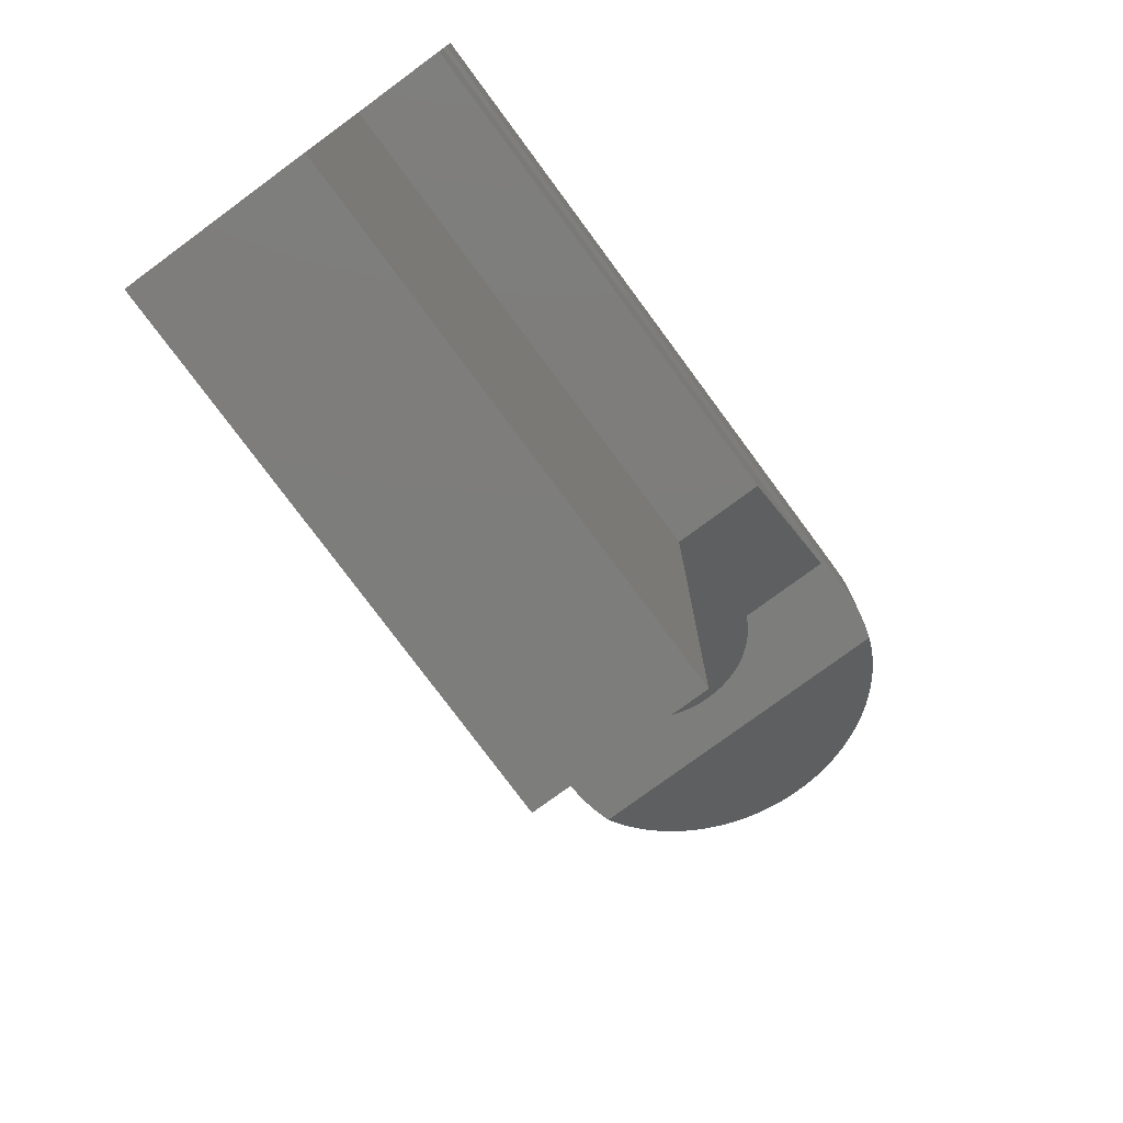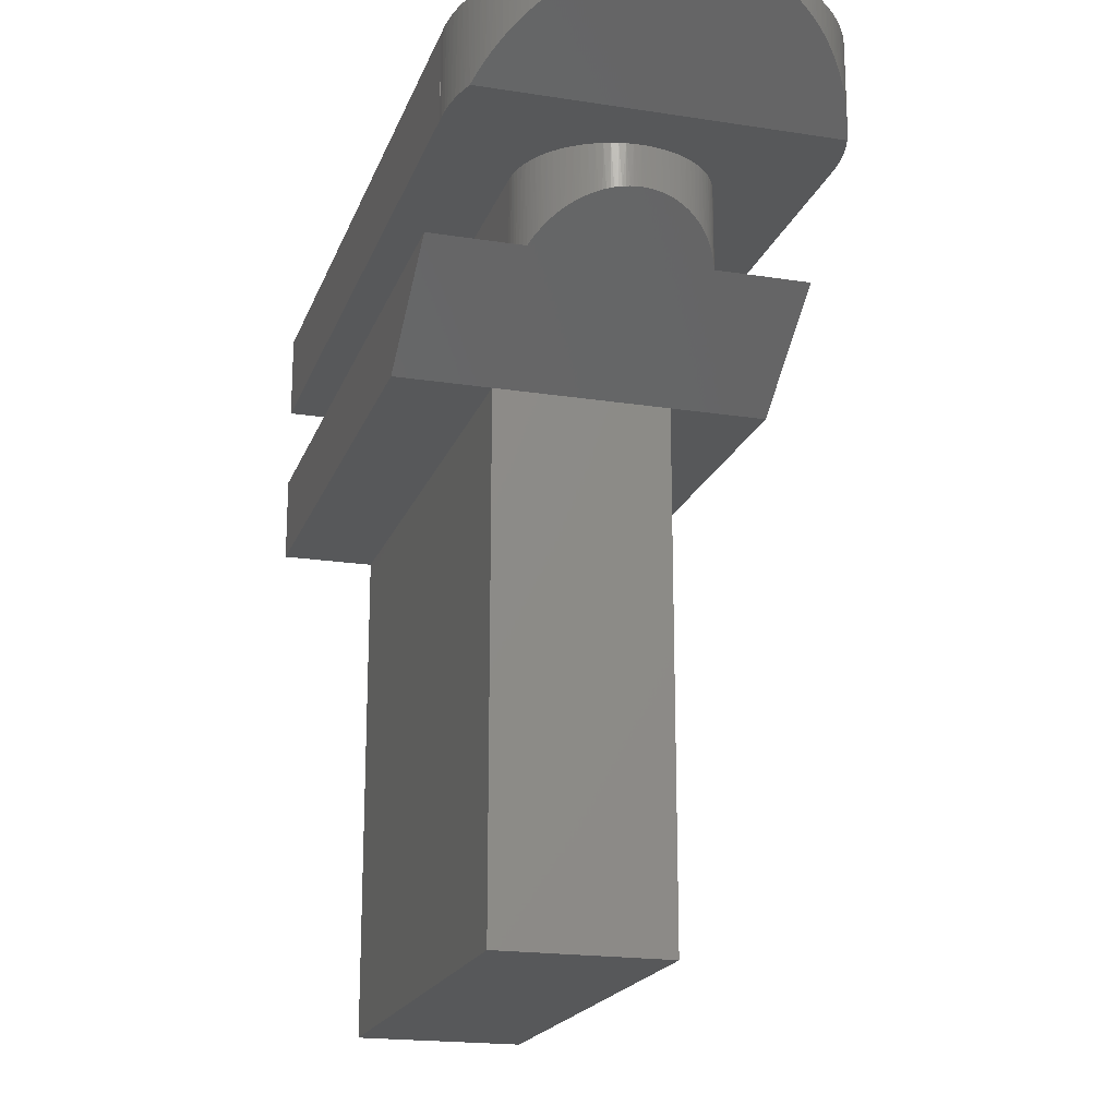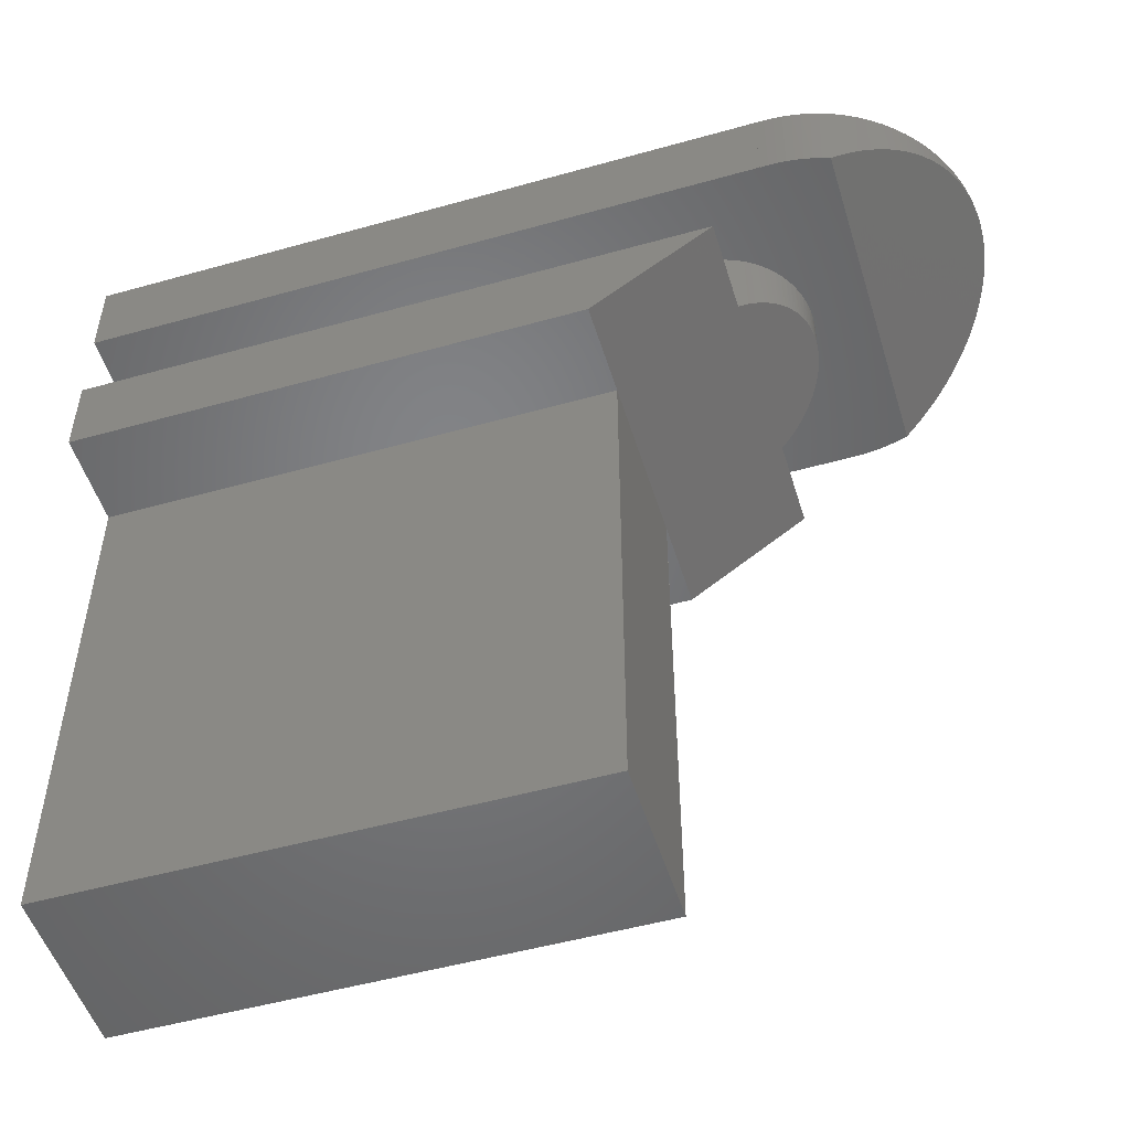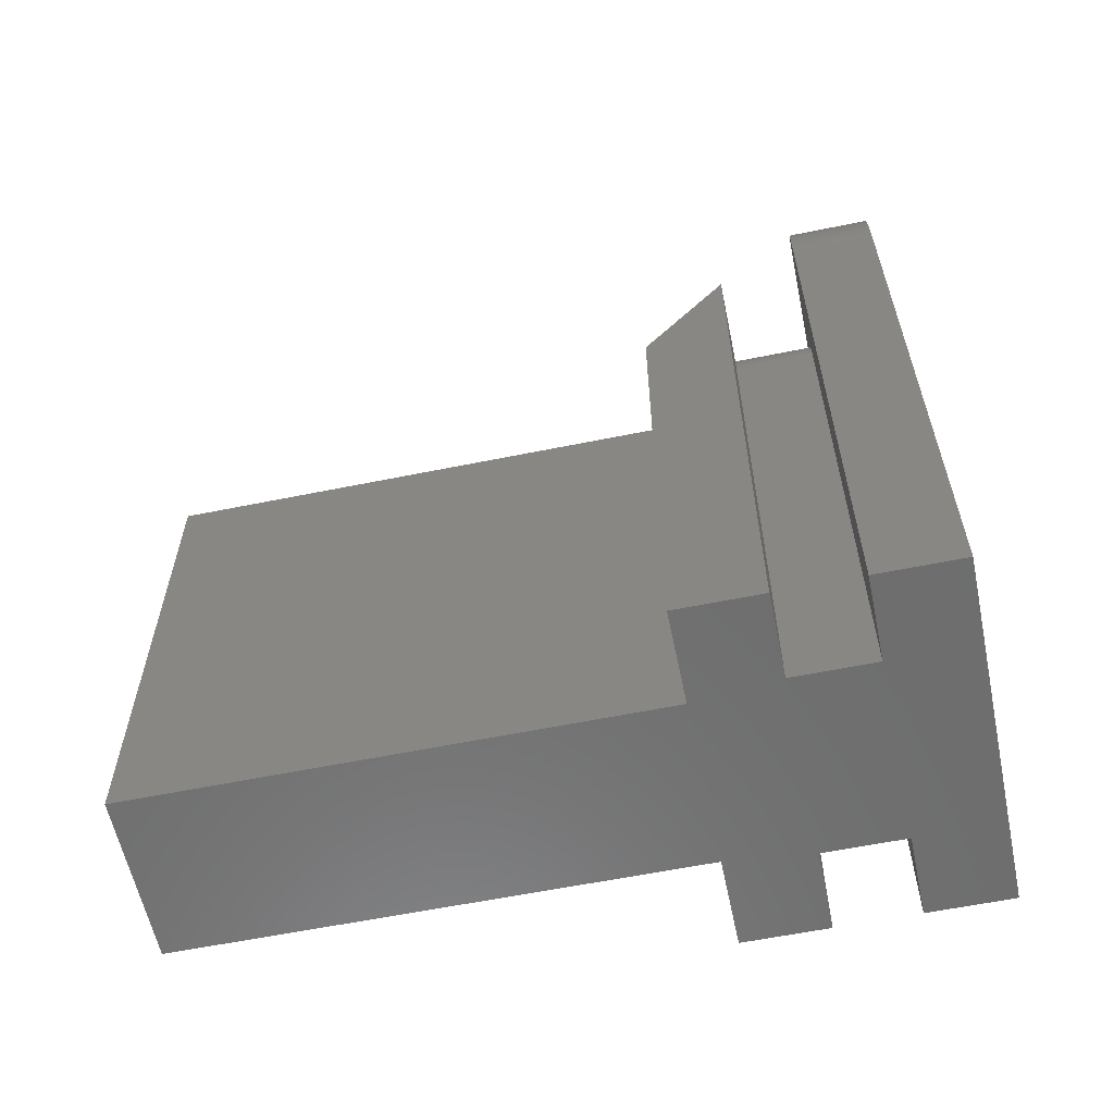
<metadata>
{"format":"stl","ext":"stl","renderer":"f3d","projection":"perspective","resolution":1024,"background":"white","views":[{"elev":-76.7,"azim":36.4,"up":"+Z"},{"elev":-19.2,"azim":163.6,"up":"+Z"},{"elev":-51.1,"azim":107.0,"up":"+Z"},{"elev":-59.8,"azim":-78.2,"up":"+Y"}]}
</metadata>
<code>
# stl→obj: 295 verts, 586 faces
v -5.25 5.797 19.05
v -2.543 5.797 19.05
v -5.25 2.25 16.55
v -2.5 2.25 16.55
v -2.502 5.89 19.12
v -2.459 5.982 19.18
v -2.412 6.072 19.24
v -2.361 6.16 19.31
v -2.308 6.246 19.37
v -2.251 6.33 19.43
v -2.191 6.412 19.48
v -2.128 6.491 19.54
v -2.063 6.569 19.59
v -1.994 6.643 19.65
v -1.923 6.716 19.7
v -1.849 6.785 19.75
v -1.773 6.852 19.79
v -1.694 6.916 19.84
v -1.613 6.977 19.88
v -1.53 7.035 19.92
v -1.445 7.09 19.96
v -1.358 7.142 20
v -1.268 7.19 20.03
v -1.178 7.235 20.06
v -1.085 7.277 20.09
v -0.9913 7.315 20.12
v -0.8961 7.35 20.14
v -0.7996 7.381 20.17
v -0.702 7.409 20.19
v -0.6035 7.433 20.2
v -0.5042 7.453 20.22
v -0.4042 7.47 20.23
v -0.3036 7.483 20.24
v -0.2026 7.493 20.24
v -0.1014 7.498 20.25
v 1.11e-15 7.5 20.25
v 0.1014 7.498 20.25
v 0.2026 7.493 20.24
v 0.3036 7.483 20.24
v 0.4042 7.47 20.23
v 2.502 5.89 19.12
v 2.543 5.797 19.05
v 2.5 2.25 16.55
v 5.25 2.25 16.55
v 5.25 5.797 19.05
v 0.5042 7.453 20.22
v 0.6035 7.433 20.2
v 0.702 7.409 20.19
v 0.7996 7.381 20.17
v 0.8961 7.35 20.14
v 0.9913 7.315 20.12
v 1.085 7.277 20.09
v 1.178 7.235 20.06
v 1.268 7.19 20.03
v 1.358 7.142 20
v 1.445 7.09 19.96
v 1.53 7.035 19.92
v 1.613 6.977 19.88
v 1.694 6.916 19.84
v 1.773 6.852 19.79
v 1.849 6.785 19.75
v 1.923 6.716 19.7
v 1.994 6.643 19.65
v 2.063 6.569 19.59
v 2.128 6.491 19.54
v 2.191 6.412 19.48
v 2.251 6.33 19.43
v 2.308 6.246 19.37
v 2.361 6.16 19.31
v 2.412 6.072 19.24
v 2.459 5.982 19.18
v -4.896 9.394 21.58
v -4.819 9.582 21.72
v -4.966 9.203 21.45
v -4.735 9.767 21.85
v -4.644 9.949 21.98
v -4.545 10.13 22.1
v -4.44 10.3 22.22
v -4.328 10.47 22.34
v -4.21 10.64 22.46
v -4.085 10.8 22.57
v -3.954 10.95 22.68
v -3.817 11.1 22.79
v -3.675 11.25 22.89
v -3.527 11.39 22.99
v -3.373 11.52 23.09
v -3.215 11.65 23.18
v -3.052 11.77 23.26
v -2.884 11.89 23.34
v -2.711 12 23.42
v -2.535 12.1 23.49
v -2.355 12.19 23.56
v -2.171 12.28 23.62
v 3.817 11.1 22.79
v 3.675 11.25 22.89
v 3.527 11.39 22.99
v 3.373 11.52 23.09
v 3.215 11.65 23.18
v 3.052 11.77 23.26
v 2.884 11.89 23.34
v 2.711 12 23.42
v 2.535 12.1 23.49
v 2.355 12.19 23.56
v 2.171 12.28 23.62
v -1.985 12.36 23.68
v 1.985 12.36 23.68
v -1.795 12.43 23.73
v 1.795 12.43 23.73
v -1.602 12.5 23.77
v 1.602 12.5 23.77
v -1.407 12.56 23.81
v 1.407 12.56 23.81
v -1.21 12.61 23.85
v 1.21 12.61 23.85
v -1.011 12.65 23.88
v 1.011 12.65 23.88
v -0.8108 12.69 23.91
v 0.8108 12.69 23.91
v -0.6092 12.71 23.93
v 0.6092 12.71 23.93
v -0.4066 12.73 23.94
v 0.4066 12.73 23.94
v -0.2035 12.75 23.95
v 0.2035 12.75 23.95
v 1.279e-15 12.75 23.95
v 3.954 10.95 22.68
v 4.085 10.8 22.57
v 4.21 10.64 22.46
v 4.328 10.47 22.34
v 4.44 10.3 22.22
v 4.545 10.13 22.1
v 4.644 9.949 21.98
v 4.735 9.767 21.85
v 4.819 9.582 21.72
v 4.896 9.394 21.58
v 4.966 9.203 21.45
v 1.279e-15 7.5 21.45
v -0.1962 7.493 21.45
v -0.3914 7.472 21.45
v 5.041 8.966 21.45
v 2.577 5.711 21.45
v 2.501 5.892 21.45
v 2.414 6.068 21.45
v 5.244 7.25 21.45
v 5.105 8.727 21.45
v 5.157 8.484 21.45
v 5.198 8.24 21.45
v 5.227 7.993 21.45
v 5.244 7.746 21.45
v 5.25 7.498 21.45
v 5.25 7.25 21.45
v 2.75 4.75 21.45
v 2.743 4.946 21.45
v 2.722 5.141 21.45
v 5.25 -12.75 21.45
v 2.75 -12.75 21.45
v 2.687 5.335 21.45
v 2.639 5.525 21.45
v 2.313 6.237 21.45
v 2.201 6.398 21.45
v 2.078 6.551 21.45
v 1.945 6.695 21.45
v 1.801 6.828 21.45
v 1.648 6.951 21.45
v 1.487 7.063 21.45
v 1.318 7.164 21.45
v 1.142 7.251 21.45
v 0.961 7.327 21.45
v 0.7748 7.389 21.45
v 0.5846 7.437 21.45
v 0.3914 7.472 21.45
v 0.1962 7.493 21.45
v -0.5846 7.437 21.45
v -0.7748 7.389 21.45
v -0.961 7.327 21.45
v -1.142 7.251 21.45
v -1.318 7.164 21.45
v -1.487 7.063 21.45
v -1.648 6.951 21.45
v -1.801 6.828 21.45
v -1.945 6.695 21.45
v -2.078 6.551 21.45
v -2.201 6.398 21.45
v -2.313 6.237 21.45
v -2.414 6.068 21.45
v -2.501 5.892 21.45
v -2.577 5.711 21.45
v -2.639 5.525 21.45
v -5.244 7.25 21.45
v -5.041 8.966 21.45
v -2.687 5.335 21.45
v -2.722 5.141 21.45
v -2.743 4.946 21.45
v -2.75 4.75 21.45
v -5.25 7.25 21.45
v -5.25 -12.75 21.45
v -2.75 -12.75 21.45
v -5.25 7.498 21.45
v -5.244 7.746 21.45
v -5.227 7.993 21.45
v -5.198 8.24 21.45
v -5.157 8.484 21.45
v -5.105 8.727 21.45
v 4.919 9.335 23.95
v 5.005 9.084 23.95
v 5.079 8.828 23.95
v 5.14 8.57 23.95
v 5.187 8.309 23.95
v 5.222 8.045 23.95
v 5.242 7.781 23.95
v 5.25 7.515 23.95
v 5.244 7.25 23.95
v 4.82 9.581 23.95
v 4.709 9.822 23.95
v 4.585 10.06 23.95
v 4.45 10.29 23.95
v 4.304 10.51 23.95
v 4.146 10.72 23.95
v 3.978 10.93 23.95
v 3.8 11.12 23.95
v 3.612 11.31 23.95
v 3.414 11.49 23.95
v 3.208 11.66 23.95
v 2.994 11.81 23.95
v 2.772 11.96 23.95
v 2.543 12.09 23.95
v 2.308 12.22 23.95
v 2.067 12.33 23.95
v 1.82 12.42 23.95
v 1.569 12.51 23.95
v 1.314 12.58 23.95
v 1.055 12.64 23.95
v 0.7935 12.69 23.95
v 0.5301 12.72 23.95
v 0.2654 12.74 23.95
v -5.25 -12.75 19.05
v -5.25 -12.75 16.55
v 2.606 5.63 19.05
v 2.657 5.458 19.05
v 2.698 5.284 19.05
v 2.727 5.107 19.05
v 2.744 4.929 19.05
v 2.75 4.75 19.05
v 2.75 -12.75 19.05
v 5.25 -12.75 19.05
v 5.25 -12.75 16.55
v 2.5 -12.75 16.55
v -2.5 -12.75 16.55
v 2.5 2.25 1.55
v 2.5 -12.75 1.55
v -2.5 2.25 1.55
v -2.5 -12.75 1.55
v -5.25 -12.75 23.95
v 5.25 -12.75 23.95
v -5.25 7.25 23.95
v -5.244 7.25 23.95
v -5.25 7.515 23.95
v -5.242 7.781 23.95
v -5.222 8.045 23.95
v -5.187 8.309 23.95
v -5.14 8.57 23.95
v -5.079 8.828 23.95
v -5.005 9.084 23.95
v -4.919 9.335 23.95
v -4.82 9.581 23.95
v -4.709 9.822 23.95
v -4.585 10.06 23.95
v -4.45 10.29 23.95
v -4.304 10.51 23.95
v -4.146 10.72 23.95
v -3.978 10.93 23.95
v -0.2654 12.74 23.95
v 5.25 7.25 23.95
v -0.5301 12.72 23.95
v -0.7935 12.69 23.95
v -1.055 12.64 23.95
v -1.314 12.58 23.95
v -1.569 12.51 23.95
v -1.82 12.42 23.95
v -2.067 12.33 23.95
v -2.308 12.22 23.95
v -2.543 12.09 23.95
v -2.772 11.96 23.95
v -2.994 11.81 23.95
v -3.208 11.66 23.95
v -3.8 11.12 23.95
v -3.414 11.49 23.95
v -3.612 11.31 23.95
v -2.75 4.75 19.05
v -2.75 -12.75 19.05
v -2.606 5.63 19.05
v -2.657 5.458 19.05
v -2.698 5.284 19.05
v -2.727 5.107 19.05
v -2.744 4.929 19.05
f 1 2 3
f 3 2 4
f 4 2 5
f 4 5 6
f 6 7 4
f 4 7 8
f 4 8 9
f 9 10 4
f 4 10 11
f 4 11 12
f 12 13 4
f 4 13 14
f 4 14 15
f 15 16 4
f 4 16 17
f 4 17 18
f 18 19 4
f 4 19 20
f 4 20 21
f 21 22 4
f 4 22 23
f 4 23 24
f 24 25 4
f 4 25 26
f 4 26 27
f 27 28 4
f 4 28 29
f 4 29 30
f 30 31 4
f 4 31 32
f 4 32 33
f 33 34 4
f 4 34 35
f 4 35 36
f 36 37 4
f 4 37 38
f 4 38 39
f 40 41 39
f 39 41 42
f 39 42 4
f 4 42 43
f 43 42 44
f 44 42 45
f 46 47 40
f 40 47 48
f 40 48 49
f 49 50 40
f 40 50 51
f 40 51 52
f 52 53 40
f 40 53 54
f 40 54 55
f 55 56 40
f 40 56 57
f 40 57 58
f 58 59 40
f 40 59 60
f 40 60 61
f 61 62 40
f 40 62 63
f 40 63 64
f 64 65 40
f 40 65 66
f 40 66 67
f 67 68 40
f 40 68 69
f 40 69 70
f 70 71 40
f 40 71 41
f 72 73 74
f 74 73 75
f 74 75 76
f 76 77 74
f 74 77 78
f 74 78 79
f 79 80 74
f 74 80 81
f 74 81 82
f 82 83 74
f 74 83 84
f 74 84 85
f 85 86 74
f 74 86 87
f 74 87 88
f 88 89 74
f 74 89 90
f 74 90 91
f 91 92 74
f 74 92 93
f 74 93 94
f 94 93 95
f 95 93 96
f 96 93 97
f 97 93 98
f 98 93 99
f 99 93 100
f 100 93 101
f 101 93 102
f 102 93 103
f 103 93 104
f 104 93 105
f 104 105 106
f 106 105 107
f 106 107 108
f 108 107 109
f 108 109 110
f 110 109 111
f 110 111 112
f 112 111 113
f 112 113 114
f 114 113 115
f 114 115 116
f 116 115 117
f 116 117 118
f 118 117 119
f 118 119 120
f 120 119 121
f 120 121 122
f 122 121 123
f 122 123 124
f 124 123 125
f 94 126 74
f 74 126 127
f 74 127 128
f 128 129 74
f 74 129 130
f 74 130 131
f 131 132 74
f 74 132 133
f 74 133 134
f 134 135 74
f 74 135 136
f 136 137 74
f 74 137 138
f 74 138 139
f 140 141 136
f 136 141 142
f 136 142 143
f 141 140 144
f 144 140 145
f 144 145 146
f 146 147 144
f 144 147 148
f 144 148 149
f 149 150 144
f 151 152 144
f 144 152 153
f 144 153 154
f 151 155 152
f 152 155 156
f 154 157 144
f 144 157 158
f 144 158 141
f 143 159 136
f 136 159 160
f 136 160 161
f 161 162 136
f 136 162 163
f 136 163 164
f 164 165 136
f 136 165 166
f 136 166 167
f 167 168 136
f 136 168 169
f 136 169 170
f 170 171 136
f 136 171 172
f 136 172 137
f 139 173 74
f 74 173 174
f 74 174 175
f 175 176 74
f 74 176 177
f 74 177 178
f 178 179 74
f 74 179 180
f 74 180 181
f 181 182 74
f 74 182 183
f 74 183 184
f 184 185 74
f 74 185 186
f 74 186 187
f 188 189 187
f 187 189 190
f 187 190 74
f 188 191 189
f 189 191 192
f 189 192 193
f 193 194 189
f 189 194 195
f 195 194 196
f 196 194 197
f 198 199 189
f 189 199 200
f 189 200 201
f 201 202 189
f 189 202 203
f 189 203 190
f 135 204 136
f 136 204 205
f 136 205 140
f 140 205 206
f 140 206 145
f 145 206 207
f 145 207 146
f 146 207 208
f 146 208 147
f 147 208 209
f 147 209 148
f 148 209 210
f 148 210 149
f 149 210 211
f 149 211 150
f 150 211 212
f 150 212 144
f 204 135 213
f 213 135 134
f 213 134 133
f 213 133 214
f 214 133 132
f 214 132 215
f 215 132 131
f 215 131 216
f 216 131 130
f 216 130 129
f 216 129 217
f 217 129 128
f 217 128 218
f 218 128 127
f 218 127 219
f 219 127 126
f 219 126 220
f 220 126 94
f 220 94 95
f 220 95 221
f 221 95 96
f 221 96 222
f 222 96 97
f 222 97 223
f 223 97 98
f 223 98 99
f 223 99 224
f 224 99 100
f 224 100 225
f 225 100 101
f 225 101 226
f 226 101 102
f 226 102 103
f 226 103 227
f 227 103 104
f 227 104 228
f 228 104 106
f 228 106 229
f 229 106 108
f 229 108 110
f 229 110 230
f 230 110 112
f 230 112 231
f 231 112 114
f 231 114 232
f 232 114 116
f 232 116 233
f 233 116 118
f 233 118 120
f 233 120 234
f 234 120 122
f 234 122 235
f 235 122 124
f 235 124 125
f 1 3 236
f 236 3 237
f 42 238 45
f 45 238 239
f 45 239 240
f 240 241 45
f 45 241 242
f 45 242 243
f 244 245 243
f 243 245 45
f 44 246 43
f 43 246 247
f 3 4 237
f 237 4 248
f 43 247 249
f 249 247 250
f 4 43 251
f 251 43 249
f 248 4 252
f 252 4 251
f 250 252 249
f 249 252 251
f 253 254 255
f 255 254 256
f 256 254 212
f 256 212 257
f 257 212 211
f 257 211 258
f 258 211 210
f 258 210 259
f 259 210 209
f 259 209 260
f 260 209 208
f 260 208 261
f 261 208 207
f 261 207 262
f 262 207 206
f 262 206 263
f 263 206 205
f 263 205 264
f 264 205 204
f 264 204 265
f 265 204 213
f 265 213 266
f 266 213 214
f 266 214 267
f 267 214 215
f 267 215 268
f 268 215 216
f 268 216 269
f 269 216 217
f 269 217 270
f 270 217 218
f 270 218 271
f 271 218 219
f 271 219 272
f 272 219 125
f 125 219 235
f 235 219 234
f 234 219 233
f 233 219 232
f 232 219 231
f 231 219 230
f 230 219 229
f 229 219 228
f 228 219 227
f 227 219 226
f 226 219 225
f 225 219 224
f 224 219 223
f 223 219 222
f 222 219 221
f 221 219 220
f 254 273 212
f 272 274 271
f 271 274 275
f 271 275 276
f 276 277 271
f 271 277 278
f 271 278 279
f 279 280 271
f 271 280 281
f 271 281 282
f 282 283 271
f 271 283 284
f 271 284 285
f 271 285 286
f 286 285 287
f 286 287 288
f 195 196 255
f 255 196 253
f 195 255 189
f 189 255 256
f 125 123 272
f 272 123 121
f 272 121 274
f 274 121 119
f 274 119 275
f 275 119 117
f 275 117 115
f 275 115 276
f 276 115 113
f 276 113 277
f 277 113 111
f 277 111 278
f 278 111 109
f 278 109 279
f 279 109 107
f 279 107 105
f 279 105 280
f 280 105 93
f 280 93 281
f 281 93 92
f 281 92 282
f 282 92 91
f 282 91 90
f 282 90 283
f 283 90 89
f 283 89 284
f 284 89 88
f 284 88 285
f 285 88 87
f 285 87 86
f 285 86 287
f 287 86 85
f 287 85 288
f 288 85 84
f 288 84 286
f 286 84 83
f 286 83 82
f 286 82 271
f 271 82 81
f 271 81 270
f 270 81 80
f 270 80 269
f 269 80 79
f 269 79 268
f 268 79 78
f 268 78 77
f 268 77 267
f 267 77 76
f 267 76 266
f 266 76 75
f 266 75 265
f 265 75 73
f 265 73 72
f 265 72 264
f 264 72 74
f 264 74 263
f 263 74 190
f 263 190 262
f 262 190 203
f 262 203 261
f 261 203 202
f 261 202 260
f 260 202 201
f 260 201 259
f 259 201 200
f 259 200 258
f 258 200 199
f 258 199 257
f 257 199 198
f 257 198 256
f 256 198 189
f 144 212 151
f 151 212 273
f 155 151 254
f 254 151 273
f 289 290 194
f 194 290 197
f 41 142 42
f 42 142 141
f 42 141 238
f 238 141 158
f 238 158 239
f 239 158 157
f 239 157 240
f 240 157 154
f 240 154 241
f 241 154 153
f 241 153 242
f 242 153 152
f 242 152 243
f 41 71 142
f 142 71 143
f 143 71 70
f 143 70 69
f 143 69 159
f 159 69 68
f 159 68 67
f 159 67 160
f 160 67 66
f 160 66 65
f 160 65 161
f 161 65 64
f 161 64 63
f 161 63 162
f 162 63 62
f 162 62 61
f 162 61 163
f 163 61 60
f 163 60 59
f 163 59 164
f 164 59 58
f 164 58 57
f 164 57 165
f 165 57 56
f 165 56 55
f 165 55 166
f 166 55 54
f 166 54 167
f 167 54 53
f 167 53 52
f 167 52 168
f 168 52 51
f 168 51 50
f 168 50 169
f 169 50 49
f 169 49 48
f 169 48 170
f 170 48 47
f 170 47 46
f 170 46 171
f 171 46 40
f 171 40 39
f 171 39 172
f 172 39 38
f 172 38 37
f 172 37 137
f 137 37 36
f 137 36 35
f 137 35 138
f 138 35 34
f 138 34 33
f 138 33 139
f 139 33 32
f 139 32 31
f 139 31 173
f 173 31 30
f 173 30 29
f 173 29 174
f 174 29 28
f 174 28 27
f 174 27 175
f 175 27 26
f 175 26 25
f 175 25 176
f 176 25 24
f 176 24 23
f 176 23 177
f 177 23 22
f 177 22 21
f 177 21 178
f 178 21 20
f 178 20 179
f 179 20 19
f 179 19 18
f 179 18 180
f 180 18 17
f 180 17 16
f 180 16 181
f 181 16 15
f 181 15 14
f 181 14 182
f 182 14 13
f 182 13 12
f 182 12 183
f 183 12 11
f 183 11 10
f 183 10 184
f 184 10 9
f 184 9 8
f 184 8 185
f 185 8 7
f 185 7 6
f 185 6 186
f 186 6 5
f 186 5 2
f 186 2 187
f 187 2 291
f 187 291 188
f 188 291 292
f 188 292 191
f 191 292 293
f 191 293 192
f 192 293 294
f 192 294 193
f 193 294 295
f 193 295 194
f 194 295 289
f 244 243 156
f 156 243 152
f 45 245 44
f 44 245 246
f 155 254 156
f 156 254 253
f 156 253 197
f 197 253 196
f 156 197 244
f 244 197 290
f 244 290 247
f 247 290 248
f 247 248 250
f 250 248 252
f 236 237 290
f 290 237 248
f 247 246 244
f 244 246 245
f 2 1 291
f 291 1 292
f 292 1 293
f 293 1 294
f 294 1 295
f 295 1 289
f 289 1 236
f 289 236 290

</code>
